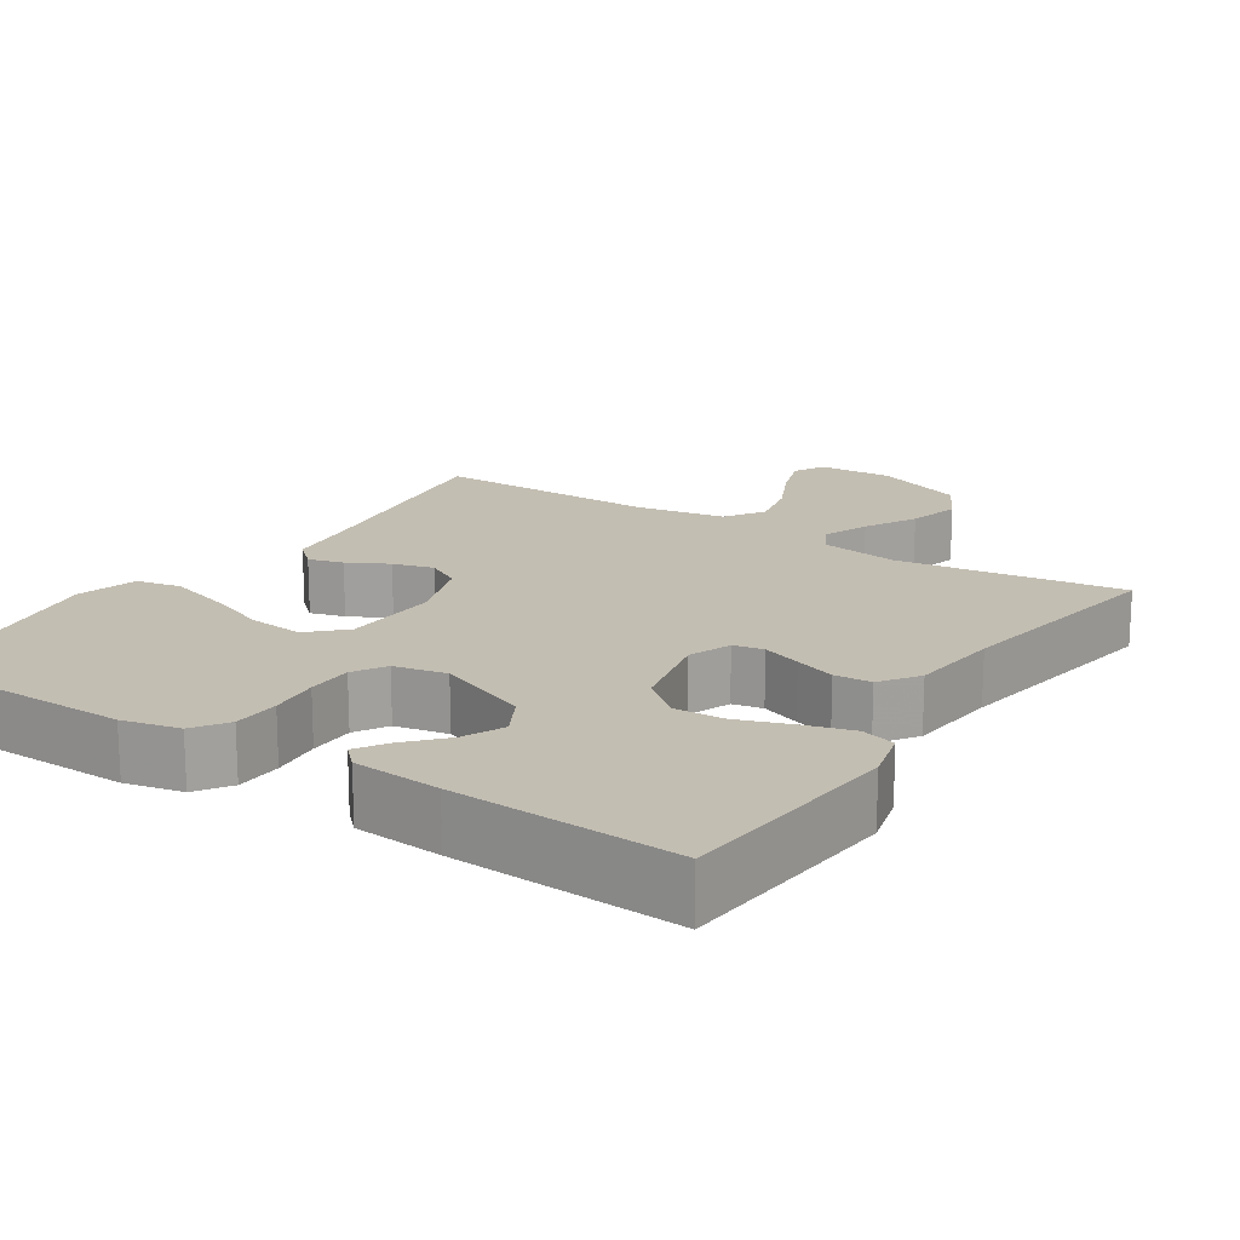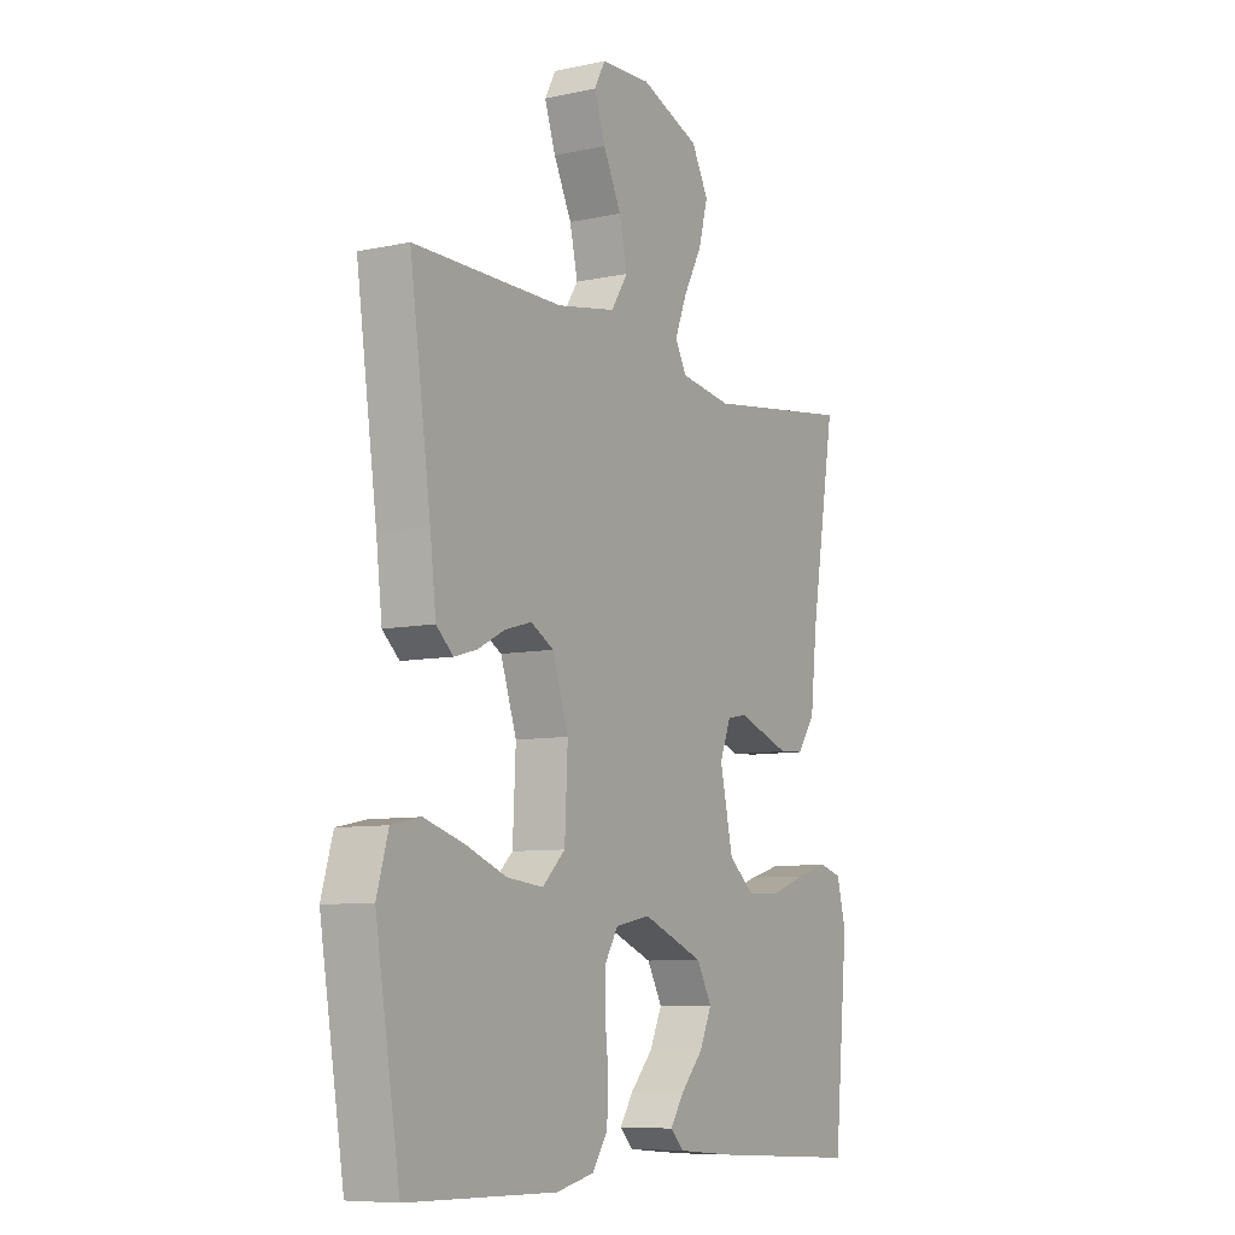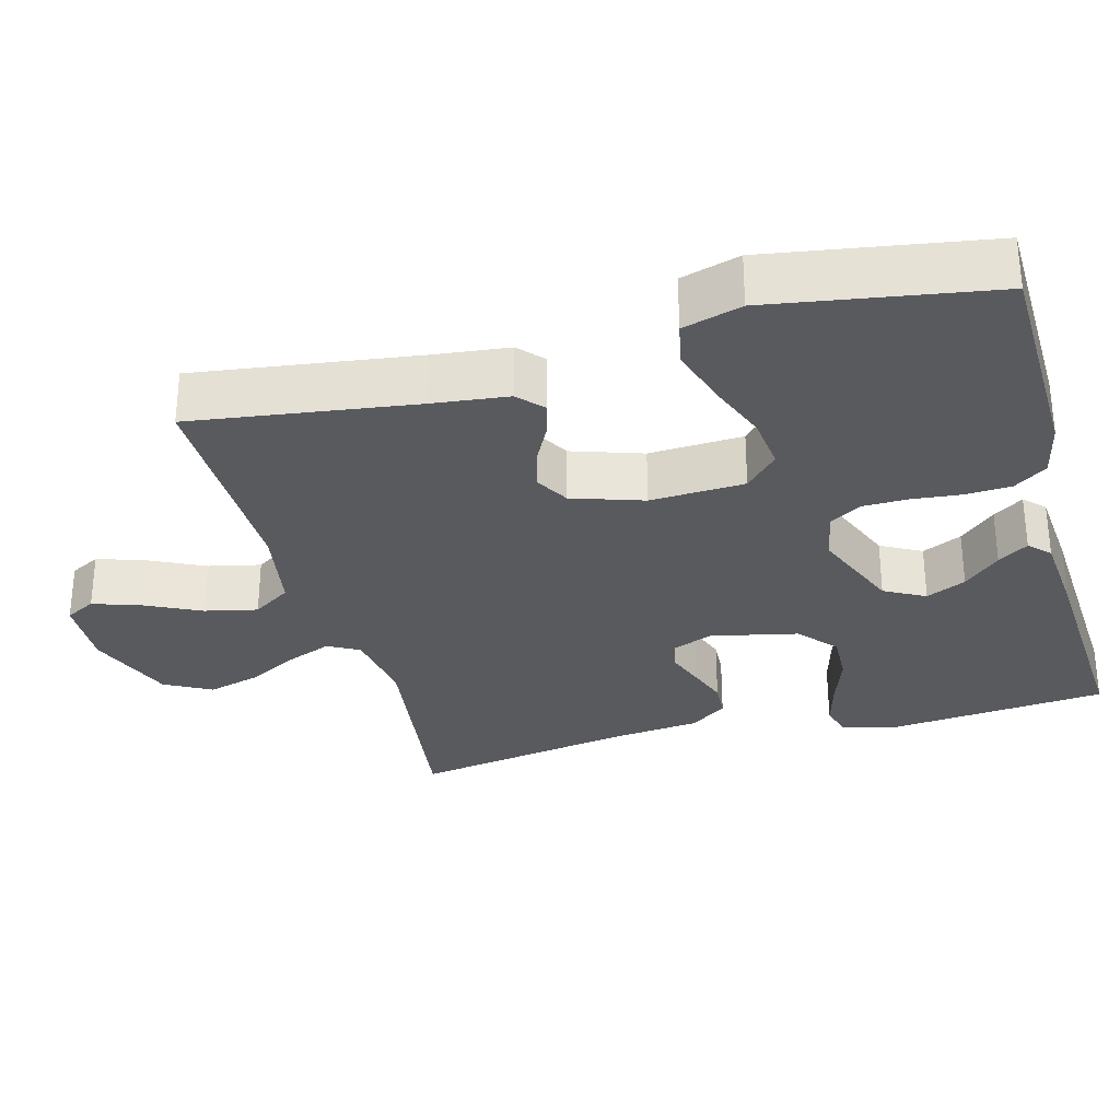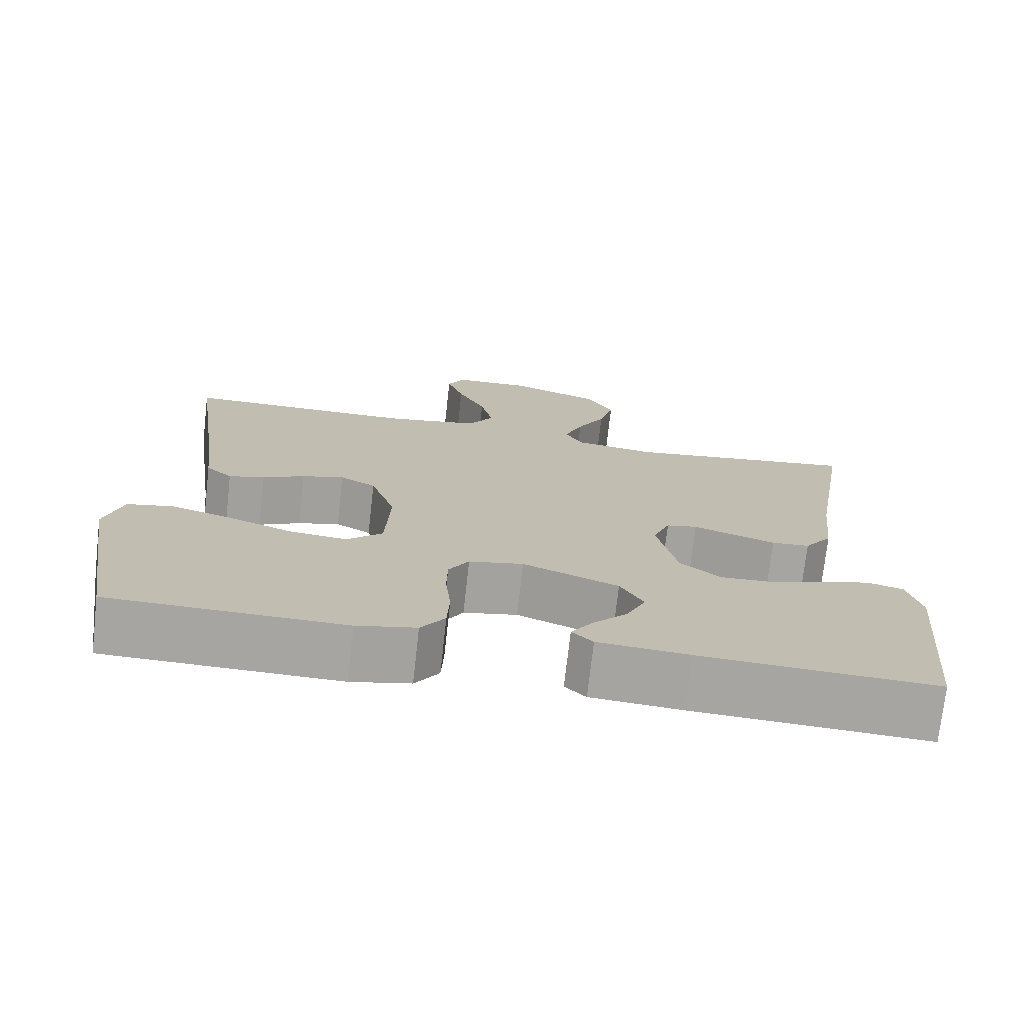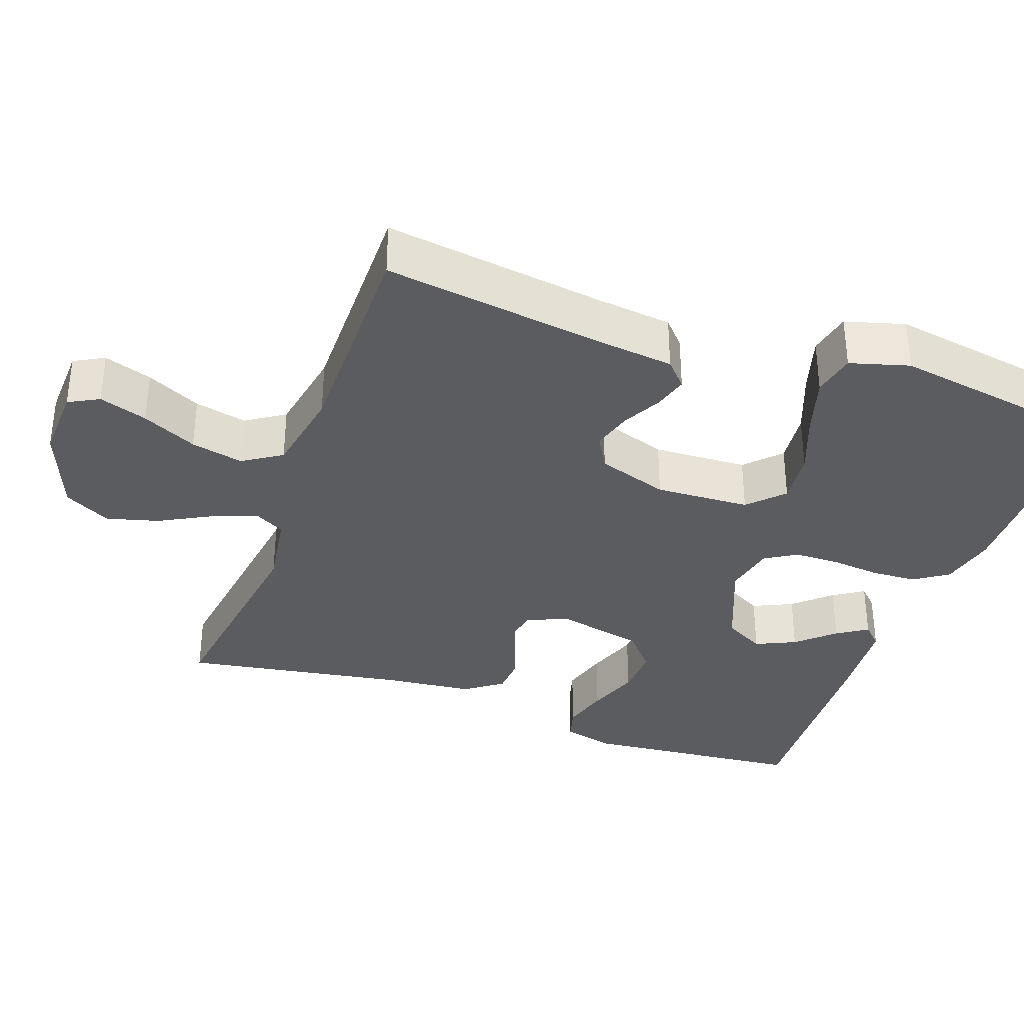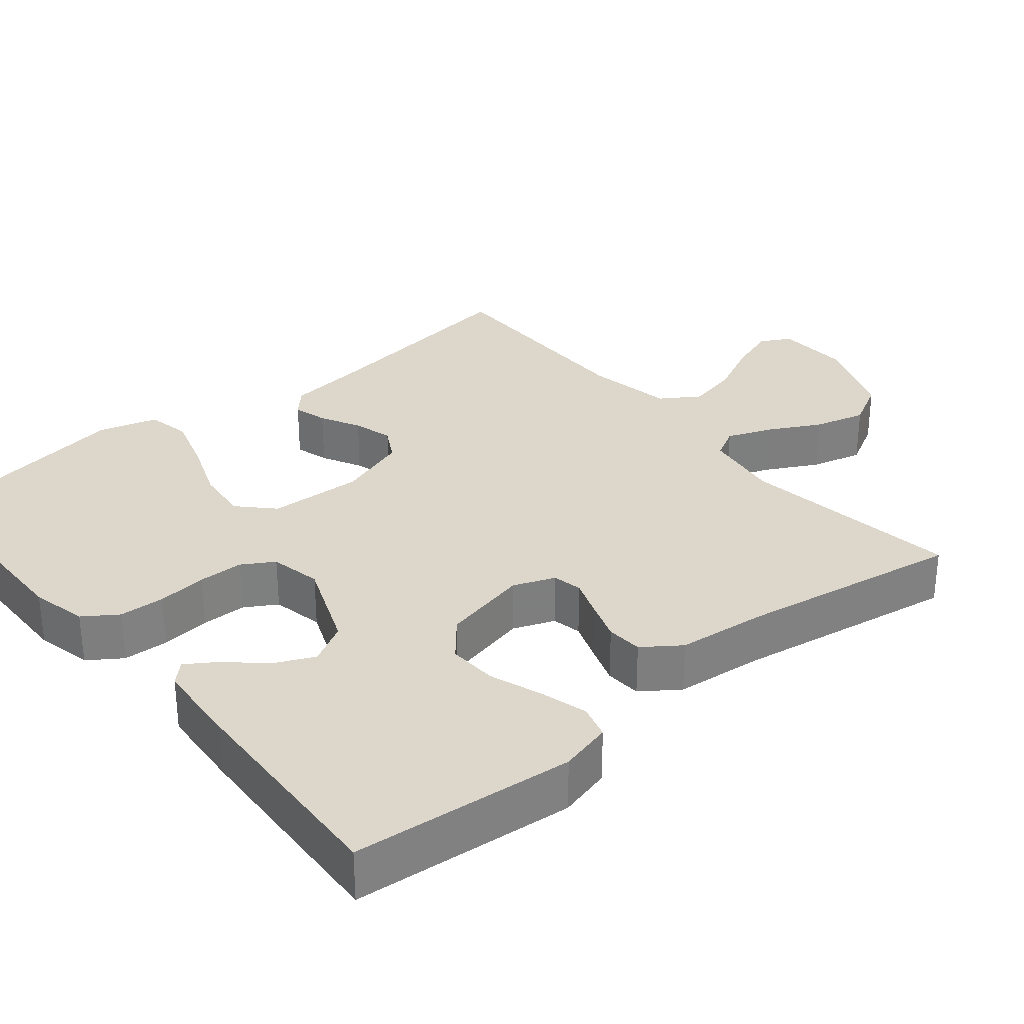
<metadata>
{"format":"obj","ext":"obj","renderer":"f3d","projection":"perspective","resolution":1024,"background":"white","views":[{"elev":17.5,"azim":-147.0,"up":"+Y"},{"elev":-8.1,"azim":120.7,"up":"+Z"},{"elev":-30.5,"azim":105.3,"up":"+Y"},{"elev":-73.8,"azim":173.6,"up":"+Z"},{"elev":-34.7,"azim":70.3,"up":"+Y"},{"elev":30.8,"azim":-129.8,"up":"+Y"}]}
</metadata>
<code>
v 0.5 0.07 -0.5
v 0.2 0.07 -0.506
v 0.124 0.07 -0.489
v 0.093 0.07 -0.444
v 0.09 0.07 -0.382
v 0.097 0.07 -0.315
v 0.096 0.07 -0.254
v 0.07 0.07 -0.211
v 0 0.07 -0.197
v -0.123 0.07 -0.247
v -0.153 0.07 -0.302
v -0.128 0.07 -0.356
v -0.083 0.07 -0.405
v -0.056 0.07 -0.446
v -0.083 0.07 -0.473
v -0.2 0.07 -0.483
v -0.5 0.07 -0.5
v -0.528 0.07 -0.2
v -0.51 0.07 -0.129
v -0.464 0.07 -0.116
v -0.4 0.07 -0.134
v -0.329 0.07 -0.159
v -0.262 0.07 -0.162
v -0.21 0.07 -0.118
v -0.184 0.07 0
v -0.206 0.07 0.056
v -0.246 0.07 0.064
v -0.298 0.07 0.045
v -0.352 0.07 0.026
v -0.401 0.07 0.029
v -0.437 0.07 0.079
v -0.45 0.07 0.2
v -0.5 0.07 0.5
v -0.2 0.07 0.459
v -0.096 0.07 0.475
v -0.073 0.07 0.517
v -0.097 0.07 0.578
v -0.134 0.07 0.647
v -0.153 0.07 0.717
v -0.119 0.07 0.78
v 0 0.07 0.826
v 0.1 0.07 0.822
v 0.122 0.07 0.781
v 0.1 0.07 0.716
v 0.064 0.07 0.642
v 0.048 0.07 0.571
v 0.082 0.07 0.519
v 0.2 0.07 0.498
v 0.5 0.07 0.5
v 0.458 0.07 0.2
v 0.446 0.07 0.097
v 0.412 0.07 0.066
v 0.366 0.07 0.079
v 0.312 0.07 0.107
v 0.258 0.07 0.122
v 0.212 0.07 0.096
v 0.18 0.07 0
v 0.186 0.07 -0.128
v 0.232 0.07 -0.172
v 0.305 0.07 -0.164
v 0.388 0.07 -0.132
v 0.467 0.07 -0.108
v 0.526 0.07 -0.12
v 0.549 0.07 -0.2
v 0.5 0 -0.5
v 0.2 0 -0.506
v 0.124 0 -0.489
v 0.093 0 -0.444
v 0.09 0 -0.382
v 0.097 0 -0.315
v 0.096 0 -0.254
v 0.07 0 -0.211
v 0 0 -0.197
v -0.123 0 -0.247
v -0.153 0 -0.302
v -0.128 0 -0.356
v -0.083 0 -0.405
v -0.056 0 -0.446
v -0.083 0 -0.473
v -0.2 0 -0.483
v -0.5 0 -0.5
v -0.528 0 -0.2
v -0.51 0 -0.129
v -0.464 0 -0.116
v -0.4 0 -0.134
v -0.329 0 -0.159
v -0.262 0 -0.162
v -0.21 0 -0.118
v -0.184 0 0
v -0.206 0 0.056
v -0.246 0 0.064
v -0.298 0 0.045
v -0.352 0 0.026
v -0.401 0 0.029
v -0.437 0 0.079
v -0.45 0 0.2
v -0.5 0 0.5
v -0.2 0 0.459
v -0.096 0 0.475
v -0.073 0 0.517
v -0.097 0 0.578
v -0.134 0 0.647
v -0.153 0 0.717
v -0.119 0 0.78
v 0 0 0.826
v 0.1 0 0.822
v 0.122 0 0.781
v 0.1 0 0.716
v 0.064 0 0.642
v 0.048 0 0.571
v 0.082 0 0.519
v 0.2 0 0.498
v 0.5 0 0.5
v 0.458 0 0.2
v 0.446 0 0.097
v 0.412 0 0.066
v 0.366 0 0.079
v 0.312 0 0.107
v 0.258 0 0.122
v 0.212 0 0.096
v 0.18 0 0
v 0.186 0 -0.128
v 0.232 0 -0.172
v 0.305 0 -0.164
v 0.388 0 -0.132
v 0.467 0 -0.108
v 0.526 0 -0.12
v 0.549 0 -0.2
f 4 5 6
f 3 4 6
f 2 3 6
f 1 2 6
f 64 1 6
f 63 64 6
f 62 63 6
f 61 62 6
f 60 61 6
f 59 60 6 7
f 58 59 7 8
f 57 58 8 9
f 56 57 9 10
f 52 53 54
f 51 52 54
f 50 51 54
f 50 54 55
f 49 50 55
f 48 49 55
f 47 48 55 56
f 43 44 45
f 42 43 45
f 41 42 45
f 40 41 45
f 39 40 45
f 38 39 45
f 37 38 45
f 36 37 45 46
f 47 56 10
f 46 47 10
f 36 46 10
f 35 36 10
f 30 31 32
f 29 30 32
f 28 29 32
f 27 28 32
f 32 33 34
f 27 32 34
f 26 27 34
f 20 21 22
f 19 20 22
f 18 19 22
f 17 18 22
f 16 17 22
f 15 16 22
f 14 15 22
f 13 14 22
f 12 13 22
f 11 12 22 23
f 10 11 23 24
f 25 26 34 35
f 25 35 10
f 10 24 25
f 70 69 68
f 70 68 67
f 70 67 66
f 70 66 65
f 70 65 128
f 70 128 127
f 70 127 126
f 70 126 125
f 70 125 124
f 71 70 124 123
f 72 71 123 122
f 73 72 122 121
f 74 73 121 120
f 118 117 116
f 118 116 115
f 118 115 114
f 119 118 114
f 119 114 113
f 119 113 112
f 120 119 112 111
f 109 108 107
f 109 107 106
f 109 106 105
f 109 105 104
f 109 104 103
f 109 103 102
f 109 102 101
f 110 109 101 100
f 74 120 111
f 74 111 110
f 74 110 100
f 74 100 99
f 96 95 94
f 96 94 93
f 96 93 92
f 96 92 91
f 98 97 96
f 98 96 91
f 98 91 90
f 86 85 84
f 86 84 83
f 86 83 82
f 86 82 81
f 86 81 80
f 86 80 79
f 86 79 78
f 86 78 77
f 86 77 76
f 87 86 76 75
f 88 87 75 74
f 99 98 90 89
f 74 99 89
f 89 88 74
f 1 65 66 2
f 2 66 67 3
f 3 67 68 4
f 4 68 69 5
f 5 69 70 6
f 6 70 71 7
f 7 71 72 8
f 8 72 73 9
f 9 73 74 10
f 10 74 75 11
f 11 75 76 12
f 12 76 77 13
f 13 77 78 14
f 14 78 79 15
f 15 79 80 16
f 16 80 81 17
f 17 81 82 18
f 18 82 83 19
f 19 83 84 20
f 20 84 85 21
f 21 85 86 22
f 22 86 87 23
f 23 87 88 24
f 24 88 89 25
f 25 89 90 26
f 26 90 91 27
f 27 91 92 28
f 28 92 93 29
f 29 93 94 30
f 30 94 95 31
f 31 95 96 32
f 32 96 97 33
f 33 97 98 34
f 34 98 99 35
f 35 99 100 36
f 36 100 101 37
f 37 101 102 38
f 38 102 103 39
f 39 103 104 40
f 40 104 105 41
f 41 105 106 42
f 42 106 107 43
f 43 107 108 44
f 44 108 109 45
f 45 109 110 46
f 46 110 111 47
f 47 111 112 48
f 48 112 113 49
f 49 113 114 50
f 50 114 115 51
f 51 115 116 52
f 52 116 117 53
f 53 117 118 54
f 54 118 119 55
f 55 119 120 56
f 56 120 121 57
f 57 121 122 58
f 58 122 123 59
f 59 123 124 60
f 60 124 125 61
f 61 125 126 62
f 62 126 127 63
f 63 127 128 64
f 64 128 65 1

</code>
